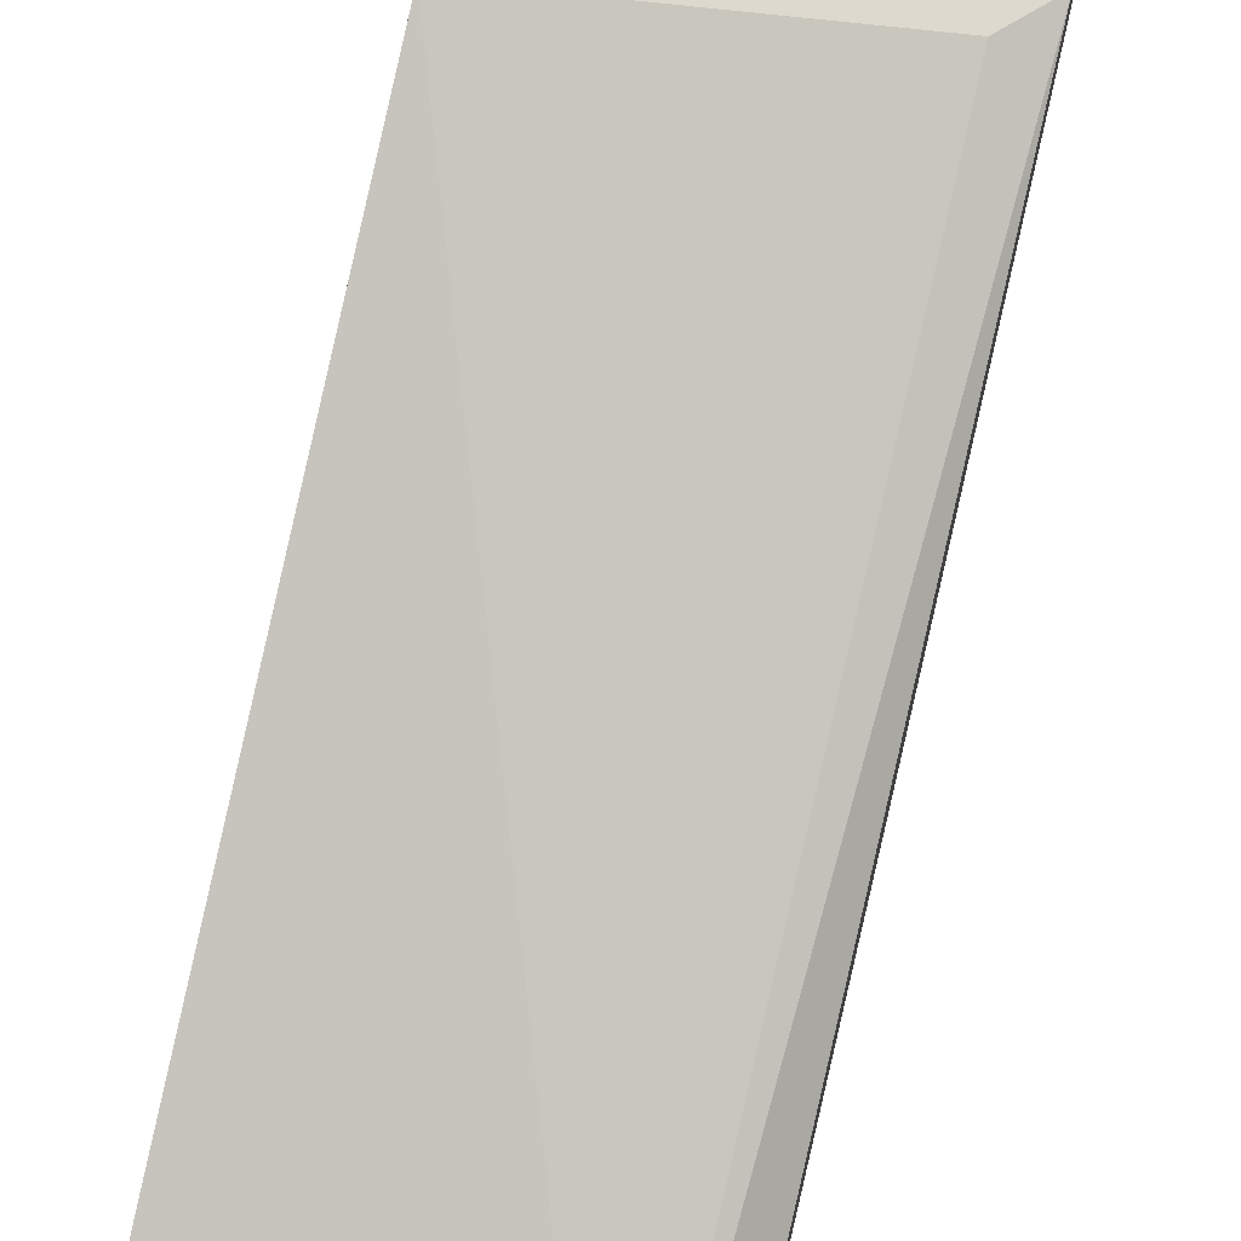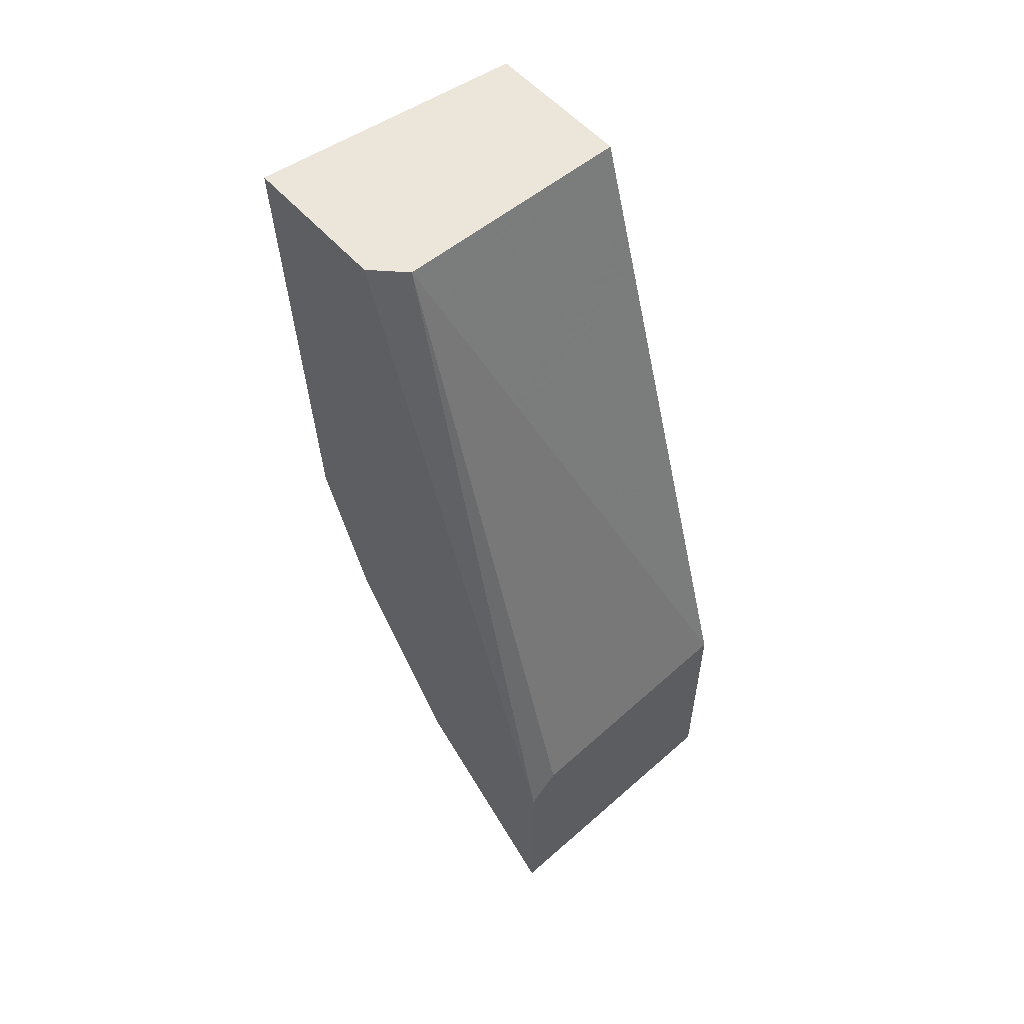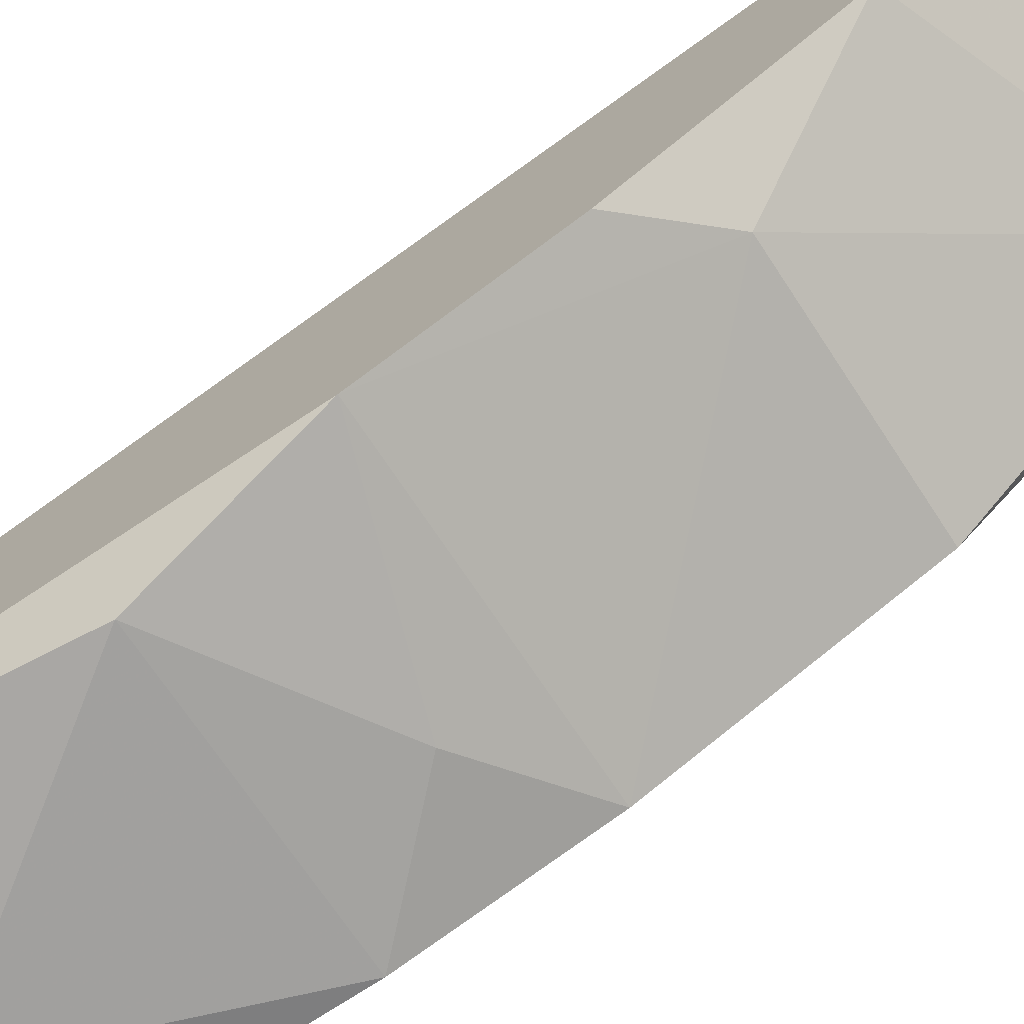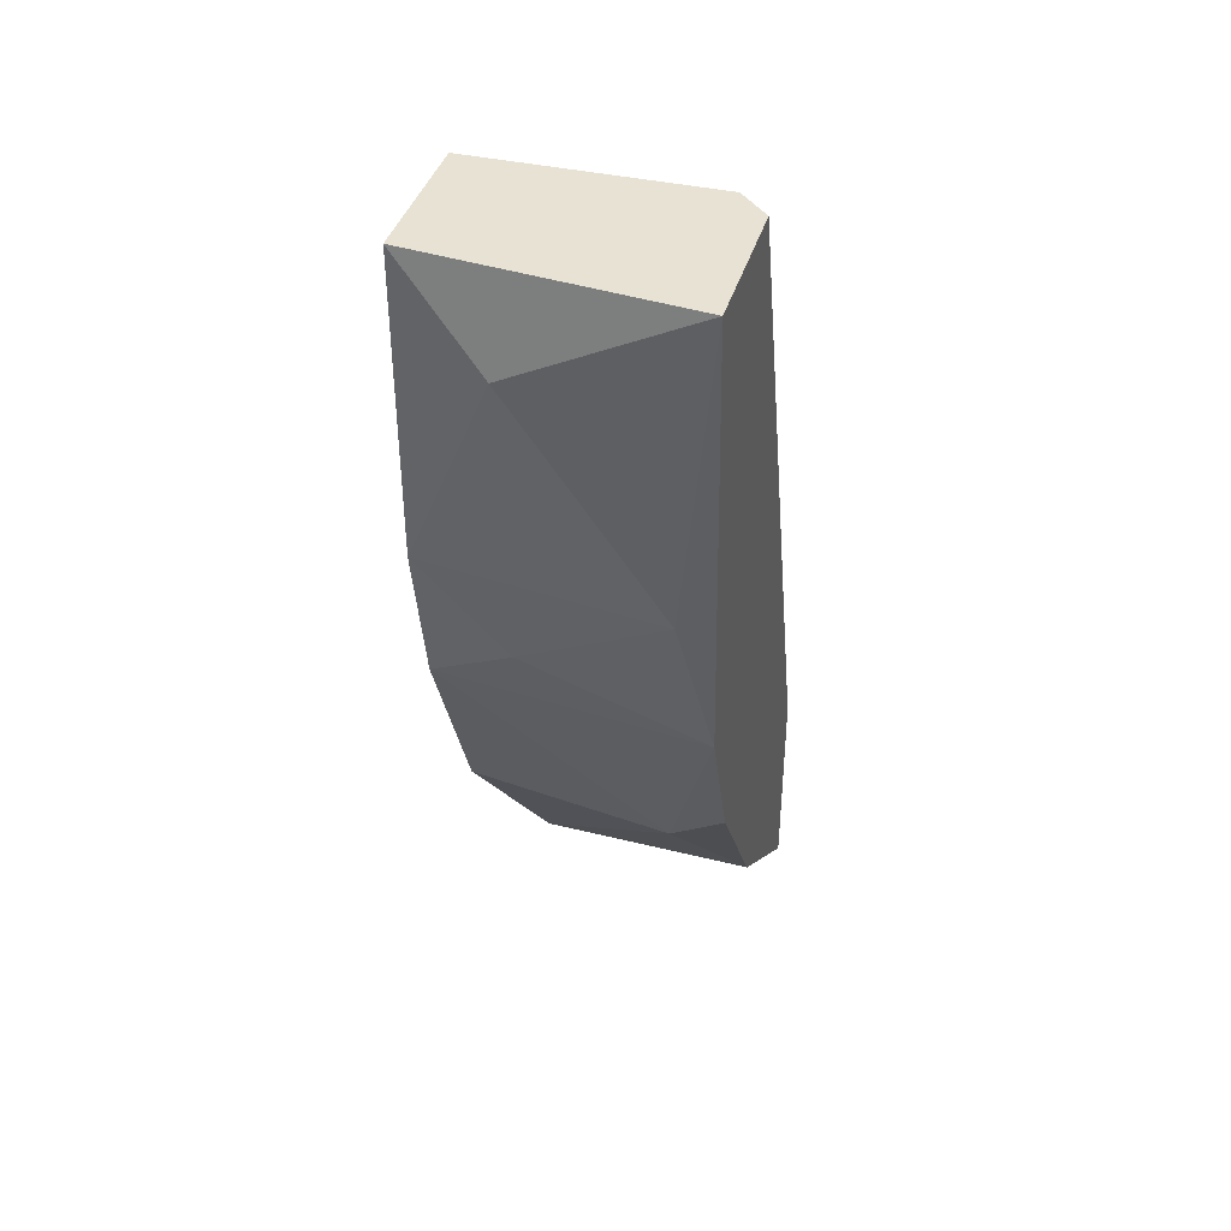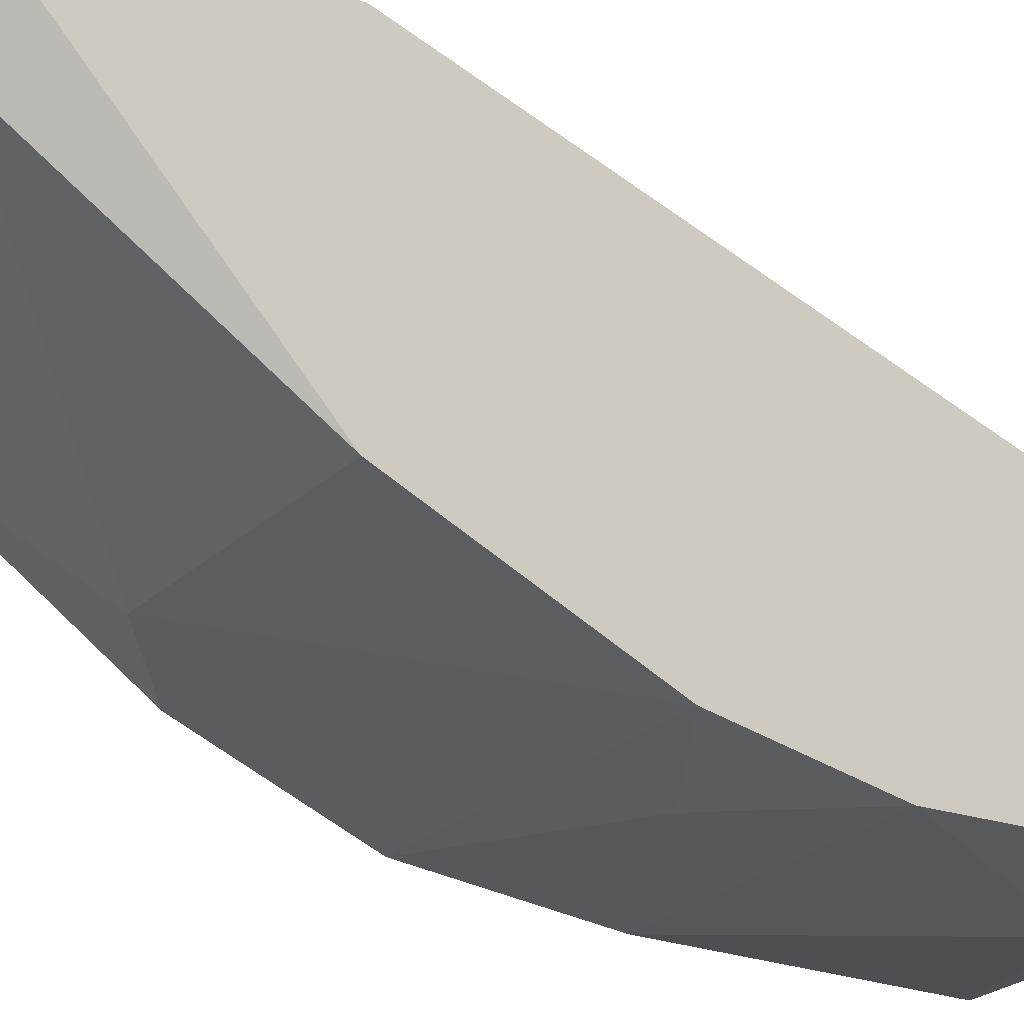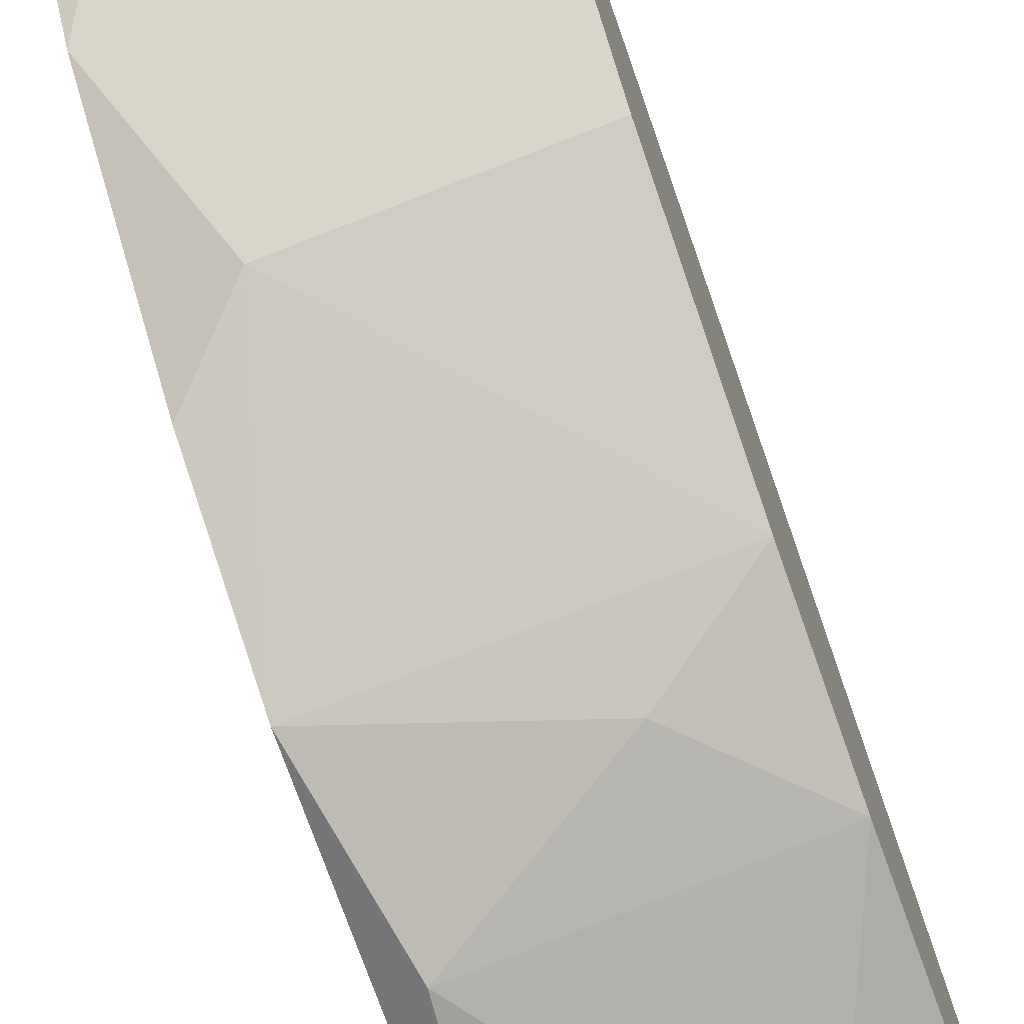
<metadata>
{"format":"obj","ext":"obj","renderer":"f3d","projection":"perspective","resolution":1024,"background":"white","views":[{"elev":71.8,"azim":13.5,"up":"+Y"},{"elev":55.9,"azim":139.2,"up":"+Z"},{"elev":-74.7,"azim":122.9,"up":"+Y"},{"elev":39.7,"azim":15.8,"up":"+Z"},{"elev":-18.0,"azim":-127.5,"up":"+Y"},{"elev":-71.7,"azim":-160.2,"up":"+Y"}]}
</metadata>
<code>
v -0.001907 -0.04099 -0.02844
v -0.000839 -0.04953 -0.01883
v 0.001299 -0.05273 -0.01136
v 0.001299 -0.04846 0.004671
v 0.001299 -0.04633 -0.0231
v 0.001299 -0.0538 0.004671
v 0.001299 -0.03992 -0.02096
v 0.001299 -0.03992 -0.02844
v 0.001299 -0.0506 -0.01669
v 0.000229 -0.0538 -0.006015
v 0.000229 -0.03992 -0.01989
v 0.000229 -0.04739 0.004671
v -0.007246 -0.04312 -0.0263
v -0.00511 -0.05273 -0.00922
v -0.00511 -0.0538 0.001462
v -0.008315 -0.05273 -0.006015
v -0.008315 -0.05273 0.004671
v -0.008315 -0.04846 -0.01883
v -0.008315 -0.03992 -0.02737
v -0.008315 -0.03992 -0.01883
v -0.008315 -0.05166 -0.01136
v -0.008315 -0.04739 0.004671
f 2 3 21
f 7 4 5
f 22 19 17
f 4 22 17
f 17 19 18
f 5 4 6
f 4 17 6
f 19 22 20
f 7 19 20
f 19 7 8
f 7 5 8
f 4 7 12
f 22 4 12
f 20 22 12
f 5 6 9
f 18 19 13
f 14 10 16
f 17 18 16
f 10 6 15
f 6 17 15
f 16 10 15
f 17 16 15
f 10 14 3
f 6 10 3
f 9 6 3
f 19 8 1
f 8 5 1
f 13 19 1
f 5 13 1
f 5 9 2
f 18 13 2
f 13 5 2
f 9 3 2
f 7 20 11
f 12 7 11
f 20 12 11
f 14 16 21
f 16 18 21
f 3 14 21
f 18 2 21

</code>
